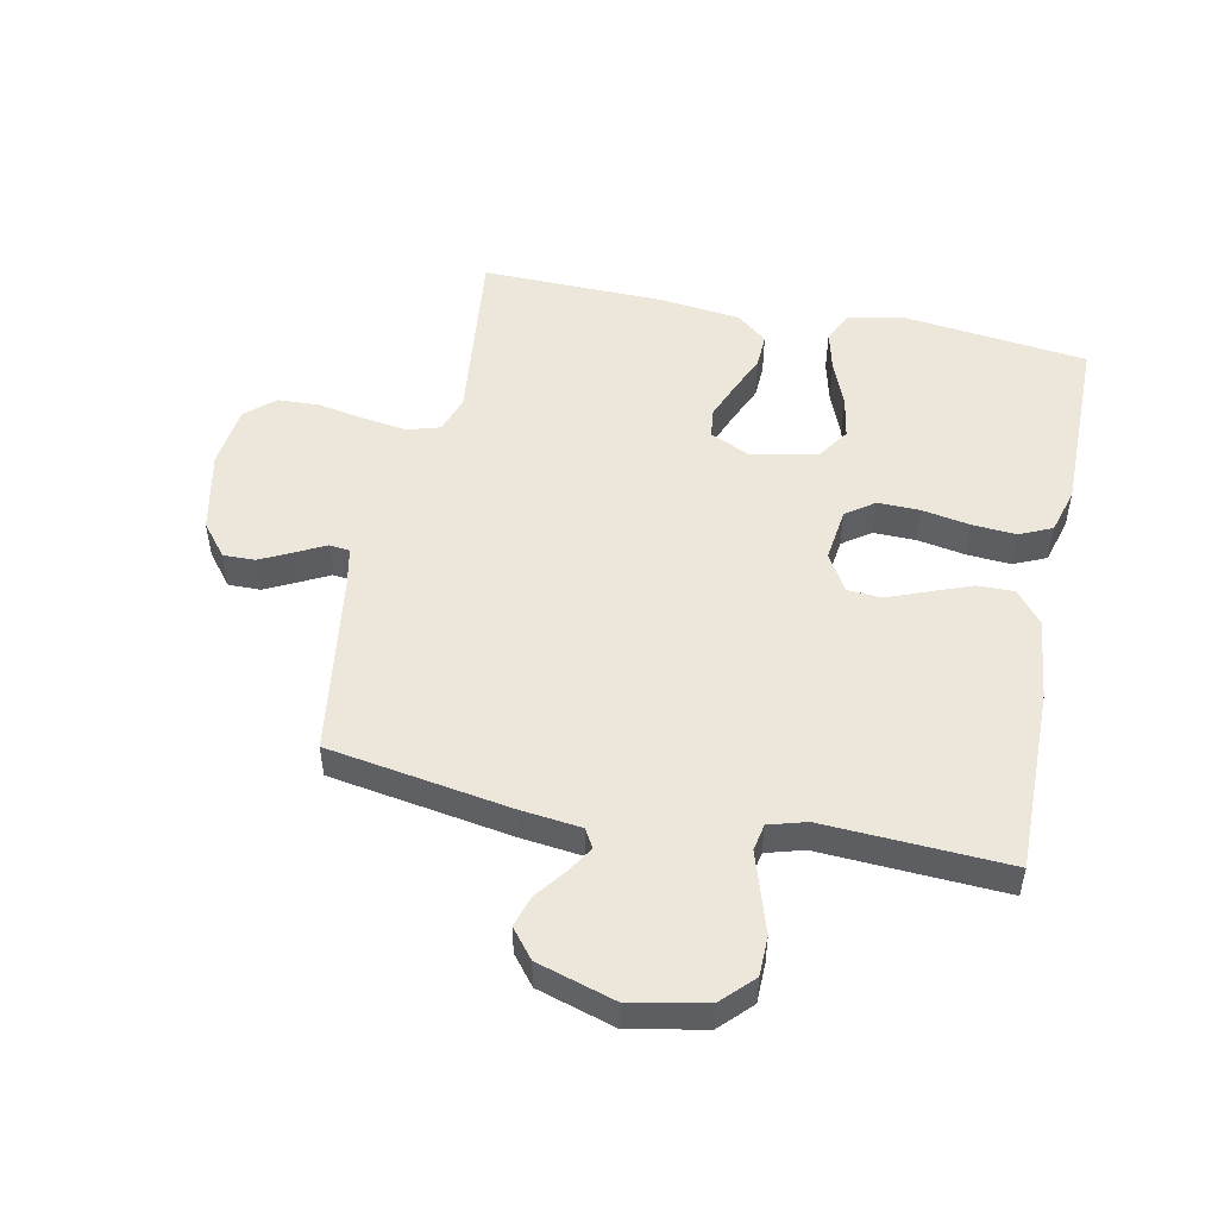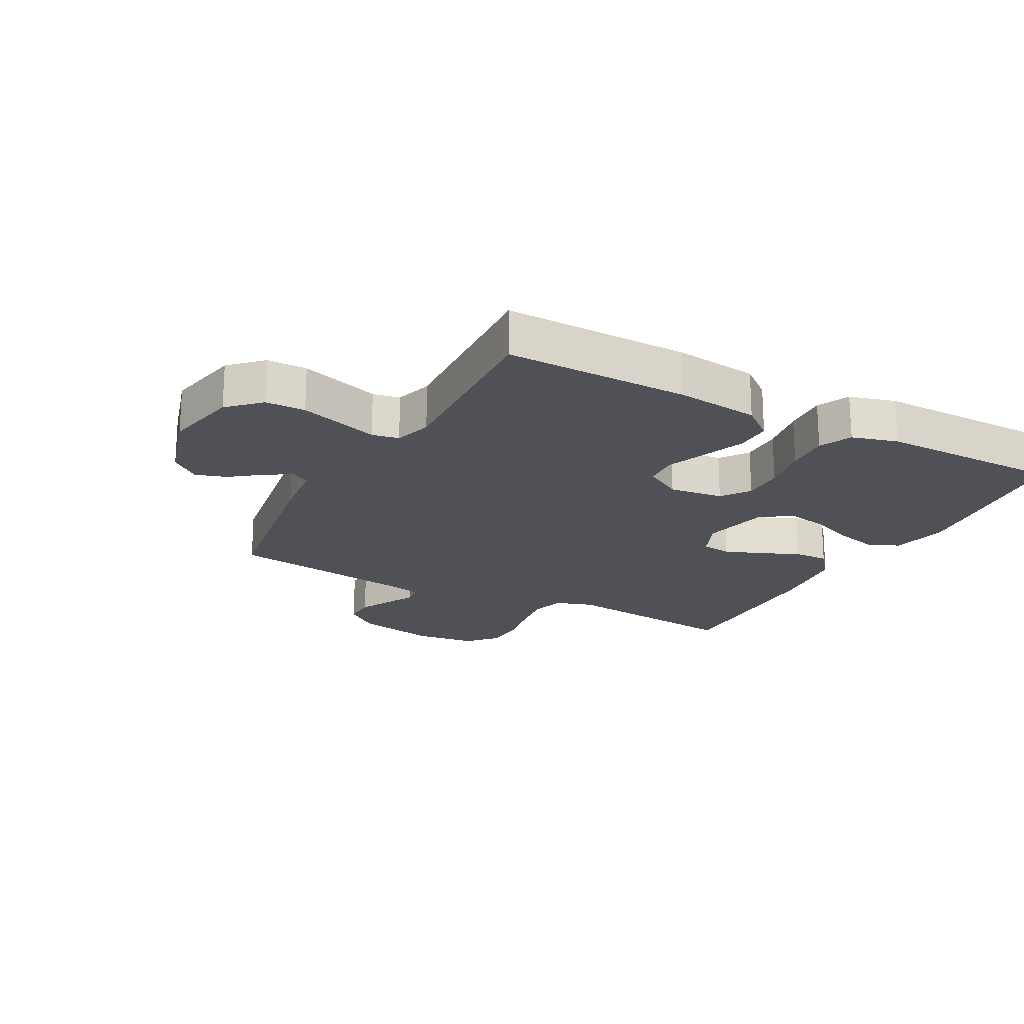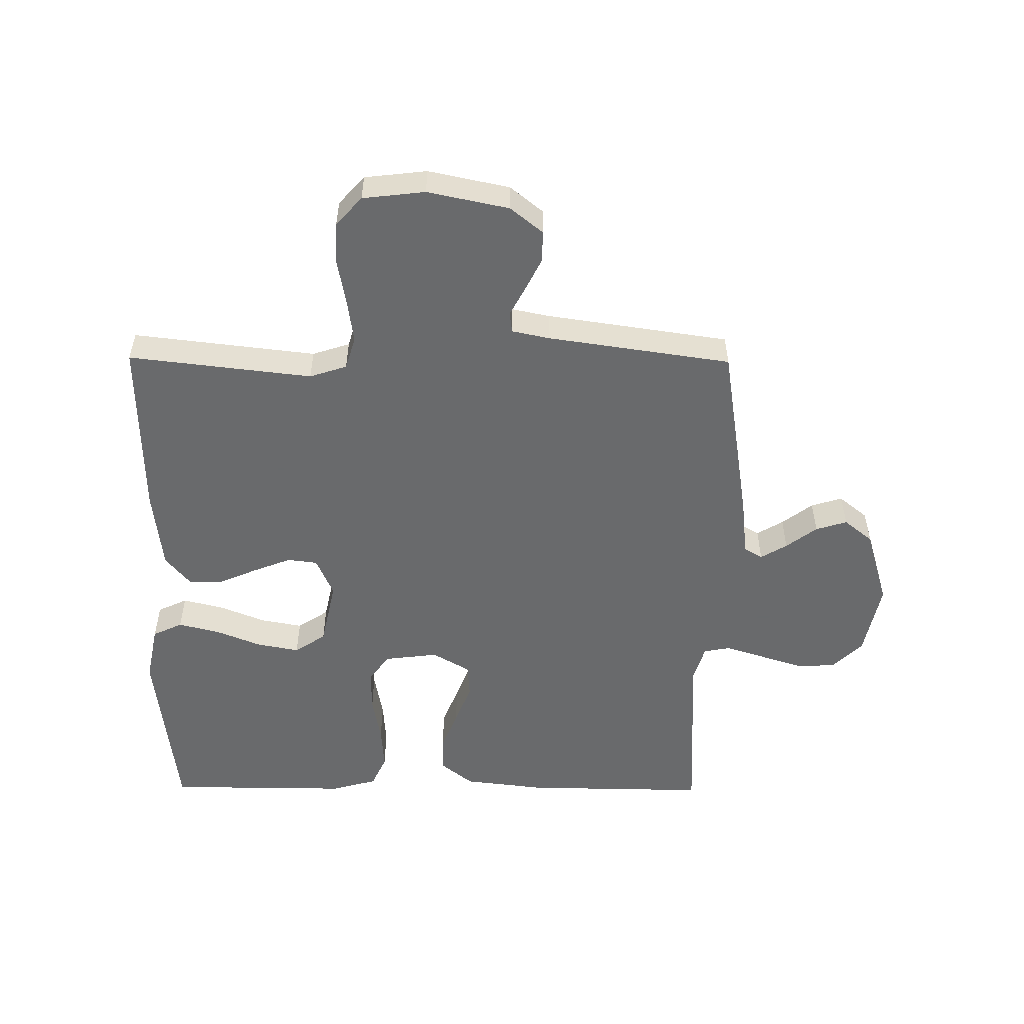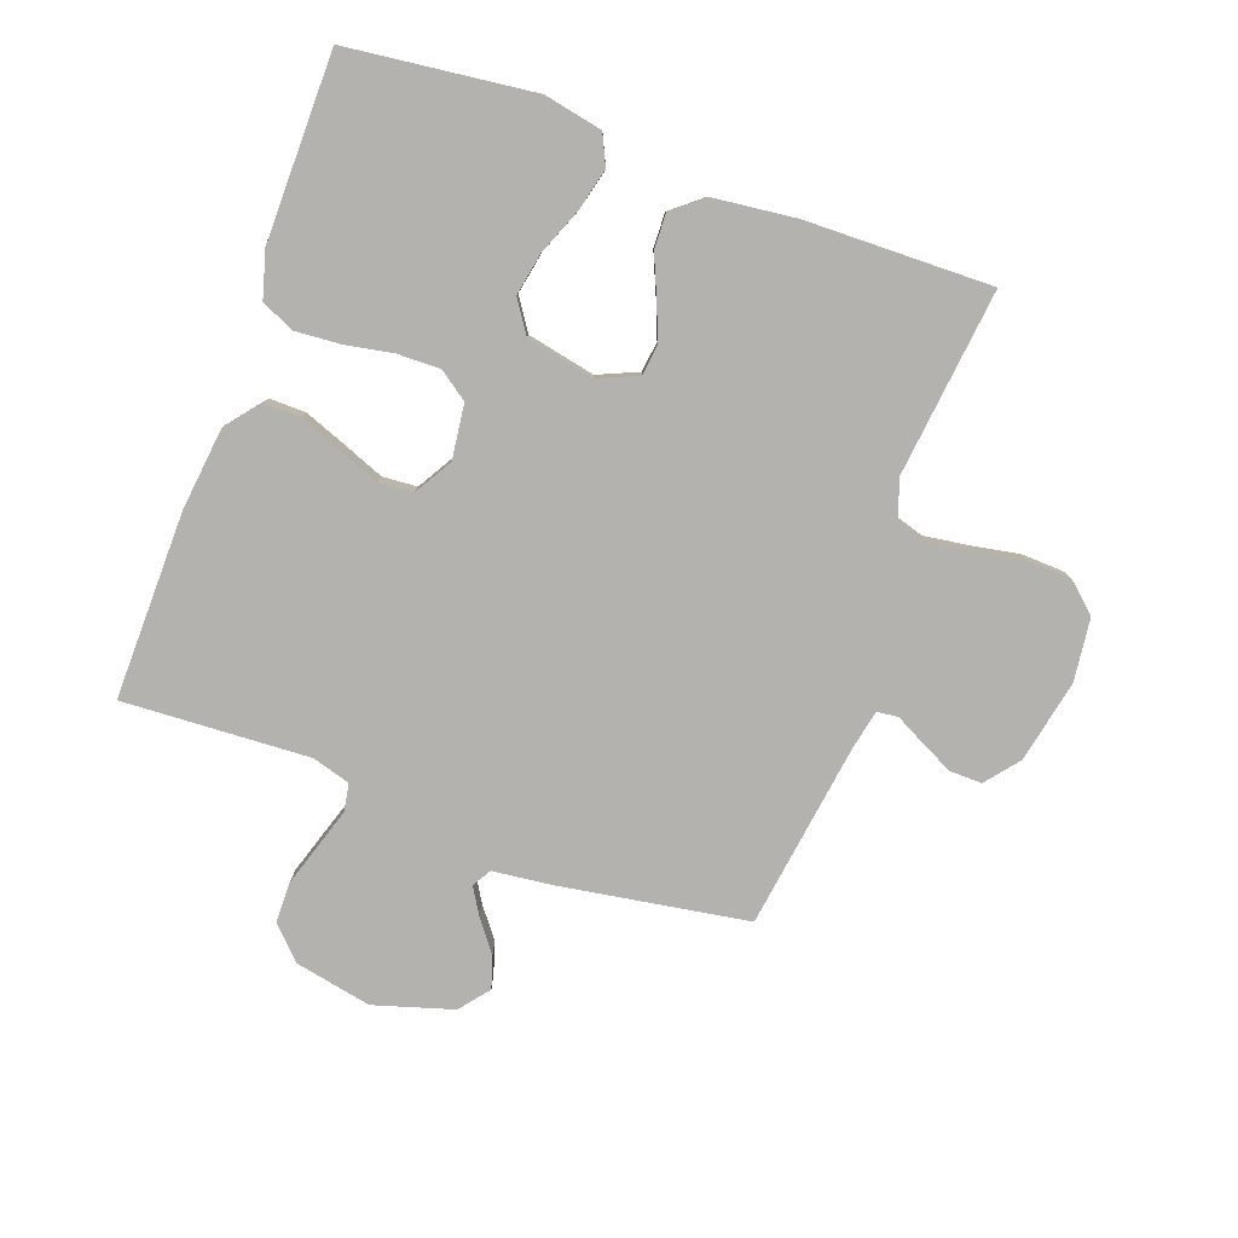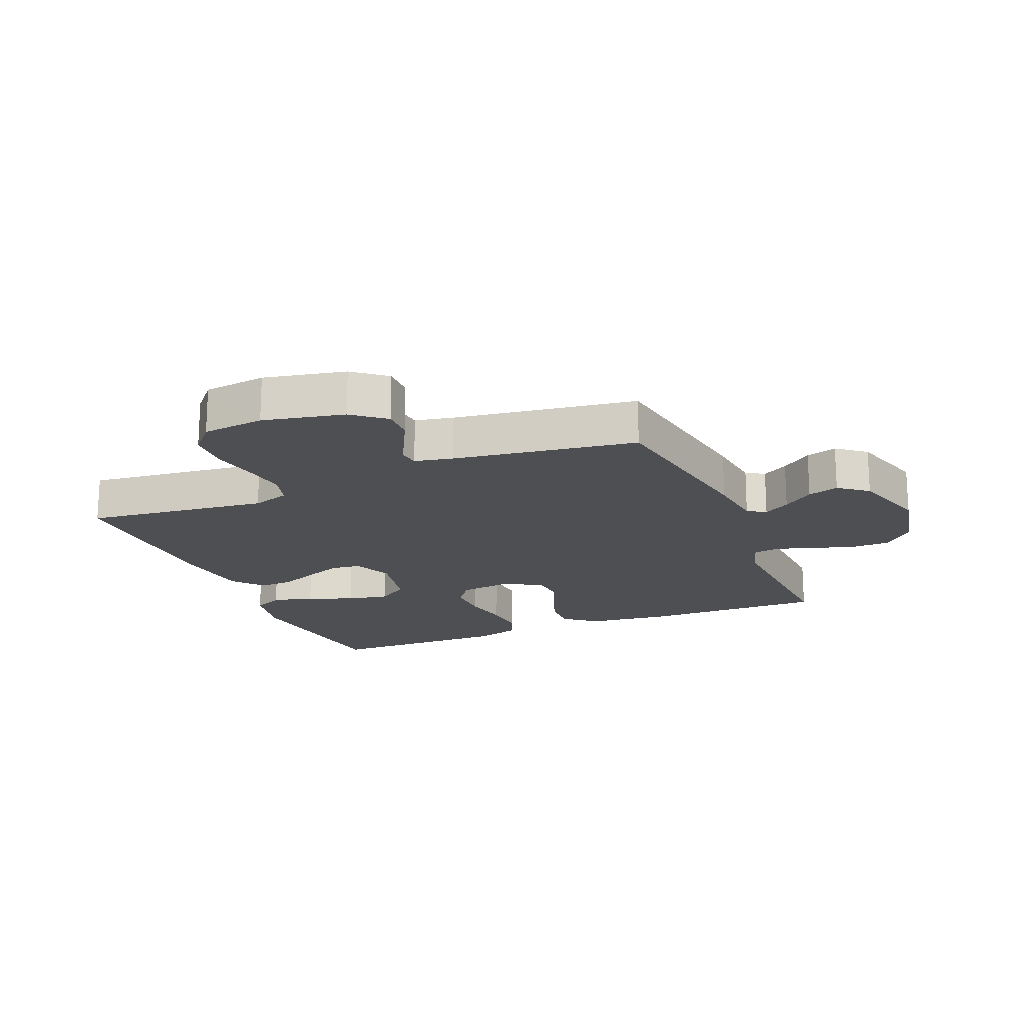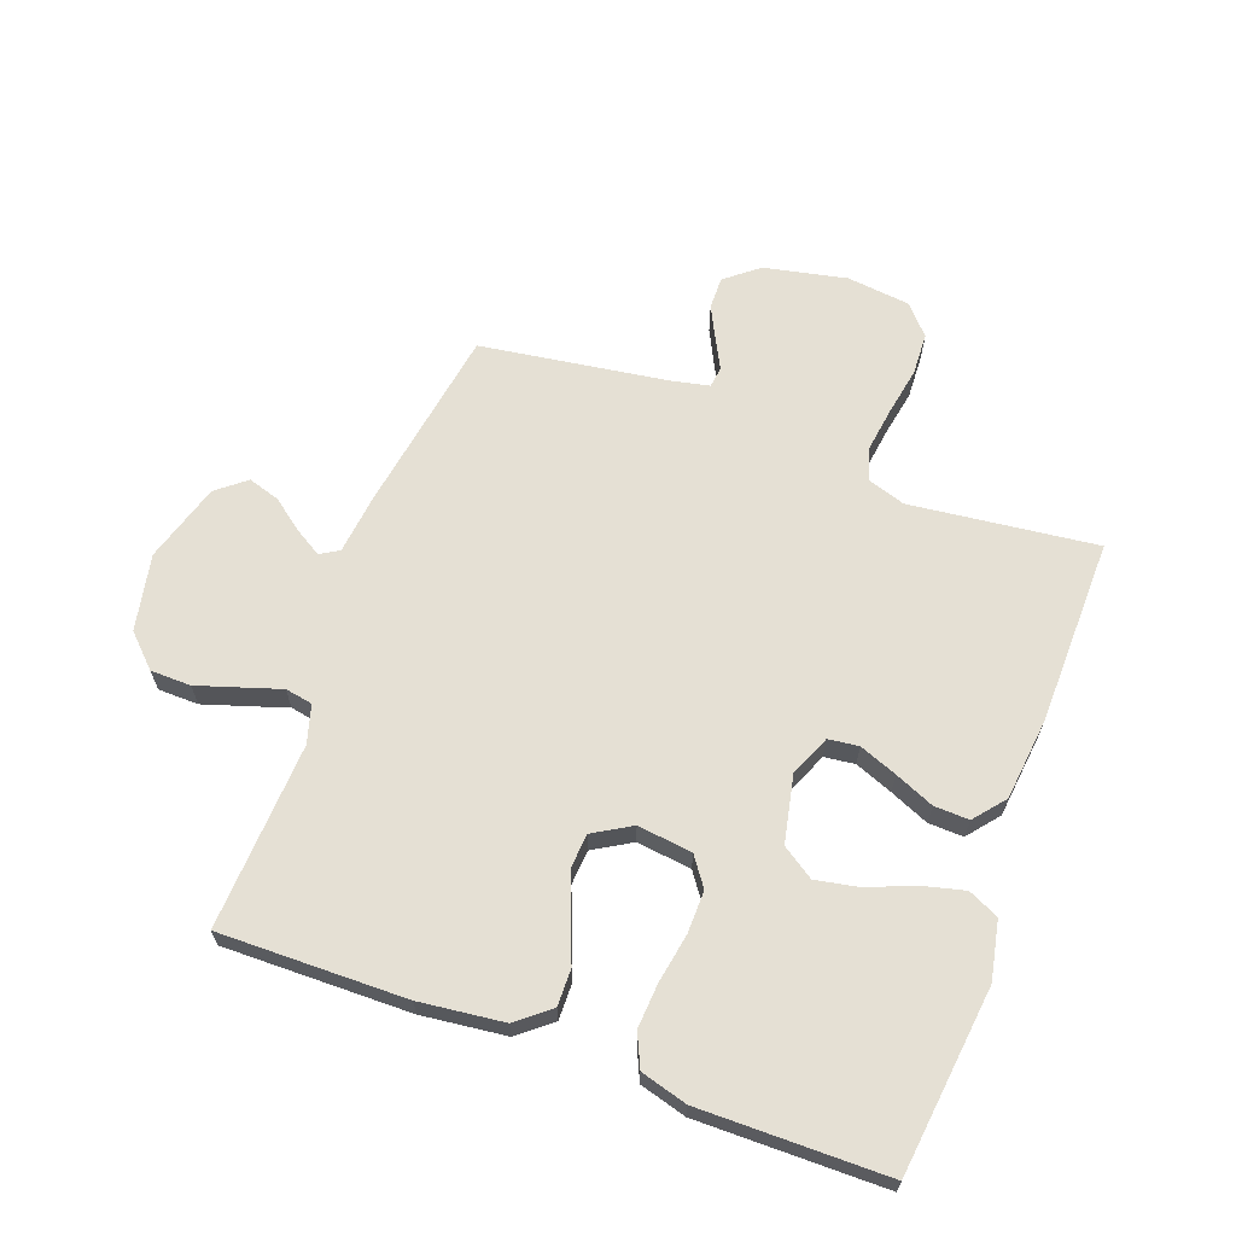
<metadata>
{"format":"obj","ext":"obj","renderer":"f3d","projection":"perspective","resolution":1024,"background":"white","views":[{"elev":50.7,"azim":-78.2,"up":"+Y"},{"elev":-20.3,"azim":-28.3,"up":"+Y"},{"elev":-52.9,"azim":179.5,"up":"+Y"},{"elev":-79.8,"azim":70.2,"up":"+Y"},{"elev":-18.2,"azim":-157.4,"up":"+Y"},{"elev":65.2,"azim":20.2,"up":"+Y"}]}
</metadata>
<code>
v -0.5 0.07 0.5
v -0.2 0.07 0.496
v -0.065 0.07 0.48
v -0.012 0.07 0.437
v -0.013 0.07 0.378
v -0.039 0.07 0.31
v -0.065 0.07 0.244
v -0.061 0.07 0.188
v 0 0.07 0.152
v 0.088 0.07 0.163
v 0.121 0.07 0.209
v 0.12 0.07 0.278
v 0.106 0.07 0.356
v 0.101 0.07 0.428
v 0.125 0.07 0.481
v 0.2 0.07 0.502
v 0.5 0.07 0.5
v 0.535 0.07 0.2
v 0.516 0.07 0.106
v 0.467 0.07 0.083
v 0.399 0.07 0.1
v 0.325 0.07 0.13
v 0.256 0.07 0.143
v 0.205 0.07 0.109
v 0.182 0.07 0
v 0.21 0.07 -0.065
v 0.259 0.07 -0.071
v 0.32 0.07 -0.047
v 0.383 0.07 -0.02
v 0.439 0.07 -0.018
v 0.48 0.07 -0.068
v 0.495 0.07 -0.2
v 0.5 0.07 -0.5
v 0.2 0.07 -0.465
v 0.139 0.07 -0.485
v 0.123 0.07 -0.538
v 0.133 0.07 -0.61
v 0.147 0.07 -0.687
v 0.144 0.07 -0.755
v 0.102 0.07 -0.802
v 0 0.07 -0.814
v -0.133 0.07 -0.786
v -0.186 0.07 -0.743
v -0.185 0.07 -0.691
v -0.158 0.07 -0.637
v -0.134 0.07 -0.591
v -0.138 0.07 -0.557
v -0.2 0.07 -0.544
v -0.5 0.07 -0.5
v -0.548 0.07 -0.2
v -0.559 0.07 -0.103
v -0.589 0.07 -0.085
v -0.632 0.07 -0.111
v -0.682 0.07 -0.149
v -0.733 0.07 -0.165
v -0.78 0.07 -0.127
v -0.818 0.07 0
v -0.793 0.07 0.123
v -0.743 0.07 0.172
v -0.678 0.07 0.173
v -0.609 0.07 0.151
v -0.547 0.07 0.131
v -0.503 0.07 0.139
v -0.485 0.07 0.2
v -0.5 0 0.5
v -0.2 0 0.496
v -0.065 0 0.48
v -0.012 0 0.437
v -0.013 0 0.378
v -0.039 0 0.31
v -0.065 0 0.244
v -0.061 0 0.188
v 0 0 0.152
v 0.088 0 0.163
v 0.121 0 0.209
v 0.12 0 0.278
v 0.106 0 0.356
v 0.101 0 0.428
v 0.125 0 0.481
v 0.2 0 0.502
v 0.5 0 0.5
v 0.535 0 0.2
v 0.516 0 0.106
v 0.467 0 0.083
v 0.399 0 0.1
v 0.325 0 0.13
v 0.256 0 0.143
v 0.205 0 0.109
v 0.182 0 0
v 0.21 0 -0.065
v 0.259 0 -0.071
v 0.32 0 -0.047
v 0.383 0 -0.02
v 0.439 0 -0.018
v 0.48 0 -0.068
v 0.495 0 -0.2
v 0.5 0 -0.5
v 0.2 0 -0.465
v 0.139 0 -0.485
v 0.123 0 -0.538
v 0.133 0 -0.61
v 0.147 0 -0.687
v 0.144 0 -0.755
v 0.102 0 -0.802
v 0 0 -0.814
v -0.133 0 -0.786
v -0.186 0 -0.743
v -0.185 0 -0.691
v -0.158 0 -0.637
v -0.134 0 -0.591
v -0.138 0 -0.557
v -0.2 0 -0.544
v -0.5 0 -0.5
v -0.548 0 -0.2
v -0.559 0 -0.103
v -0.589 0 -0.085
v -0.632 0 -0.111
v -0.682 0 -0.149
v -0.733 0 -0.165
v -0.78 0 -0.127
v -0.818 0 0
v -0.793 0 0.123
v -0.743 0 0.172
v -0.678 0 0.173
v -0.609 0 0.151
v -0.547 0 0.131
v -0.503 0 0.139
v -0.485 0 0.2
f 60 61 62
f 59 60 62
f 58 59 62
f 57 58 62
f 56 57 62
f 55 56 62
f 54 55 62
f 53 54 62
f 52 53 62 63
f 51 52 63
f 51 63 64
f 50 51 64
f 49 50 64
f 48 49 64
f 44 45 46
f 43 44 46
f 42 43 46
f 41 42 46
f 40 41 46
f 39 40 46
f 38 39 46
f 37 38 46
f 36 37 46 47
f 64 1 2
f 48 64 2
f 47 48 2
f 36 47 2
f 35 36 2
f 32 33 34
f 31 32 34
f 30 31 34
f 29 30 34
f 28 29 34
f 20 21 22
f 19 20 22
f 18 19 22
f 17 18 22
f 16 17 22
f 15 16 22
f 14 15 22
f 13 14 22
f 12 13 22
f 11 12 22 23
f 10 11 23 24
f 5 6 7
f 4 5 7
f 3 4 7
f 2 3 7
f 2 7 8
f 35 2 8
f 27 28 34 35
f 26 27 35
f 35 8 9
f 26 35 9
f 25 26 9
f 9 10 24 25
f 126 125 124
f 126 124 123
f 126 123 122
f 126 122 121
f 126 121 120
f 126 120 119
f 126 119 118
f 126 118 117
f 127 126 117 116
f 127 116 115
f 128 127 115
f 128 115 114
f 128 114 113
f 128 113 112
f 110 109 108
f 110 108 107
f 110 107 106
f 110 106 105
f 110 105 104
f 110 104 103
f 110 103 102
f 110 102 101
f 111 110 101 100
f 66 65 128
f 66 128 112
f 66 112 111
f 66 111 100
f 66 100 99
f 98 97 96
f 98 96 95
f 98 95 94
f 98 94 93
f 98 93 92
f 86 85 84
f 86 84 83
f 86 83 82
f 86 82 81
f 86 81 80
f 86 80 79
f 86 79 78
f 86 78 77
f 86 77 76
f 87 86 76 75
f 88 87 75 74
f 71 70 69
f 71 69 68
f 71 68 67
f 71 67 66
f 72 71 66
f 72 66 99
f 99 98 92 91
f 99 91 90
f 73 72 99
f 73 99 90
f 73 90 89
f 89 88 74 73
f 1 65 66 2
f 2 66 67 3
f 3 67 68 4
f 4 68 69 5
f 5 69 70 6
f 6 70 71 7
f 7 71 72 8
f 8 72 73 9
f 9 73 74 10
f 10 74 75 11
f 11 75 76 12
f 12 76 77 13
f 13 77 78 14
f 14 78 79 15
f 15 79 80 16
f 16 80 81 17
f 17 81 82 18
f 18 82 83 19
f 19 83 84 20
f 20 84 85 21
f 21 85 86 22
f 22 86 87 23
f 23 87 88 24
f 24 88 89 25
f 25 89 90 26
f 26 90 91 27
f 27 91 92 28
f 28 92 93 29
f 29 93 94 30
f 30 94 95 31
f 31 95 96 32
f 32 96 97 33
f 33 97 98 34
f 34 98 99 35
f 35 99 100 36
f 36 100 101 37
f 37 101 102 38
f 38 102 103 39
f 39 103 104 40
f 40 104 105 41
f 41 105 106 42
f 42 106 107 43
f 43 107 108 44
f 44 108 109 45
f 45 109 110 46
f 46 110 111 47
f 47 111 112 48
f 48 112 113 49
f 49 113 114 50
f 50 114 115 51
f 51 115 116 52
f 52 116 117 53
f 53 117 118 54
f 54 118 119 55
f 55 119 120 56
f 56 120 121 57
f 57 121 122 58
f 58 122 123 59
f 59 123 124 60
f 60 124 125 61
f 61 125 126 62
f 62 126 127 63
f 63 127 128 64
f 64 128 65 1

</code>
